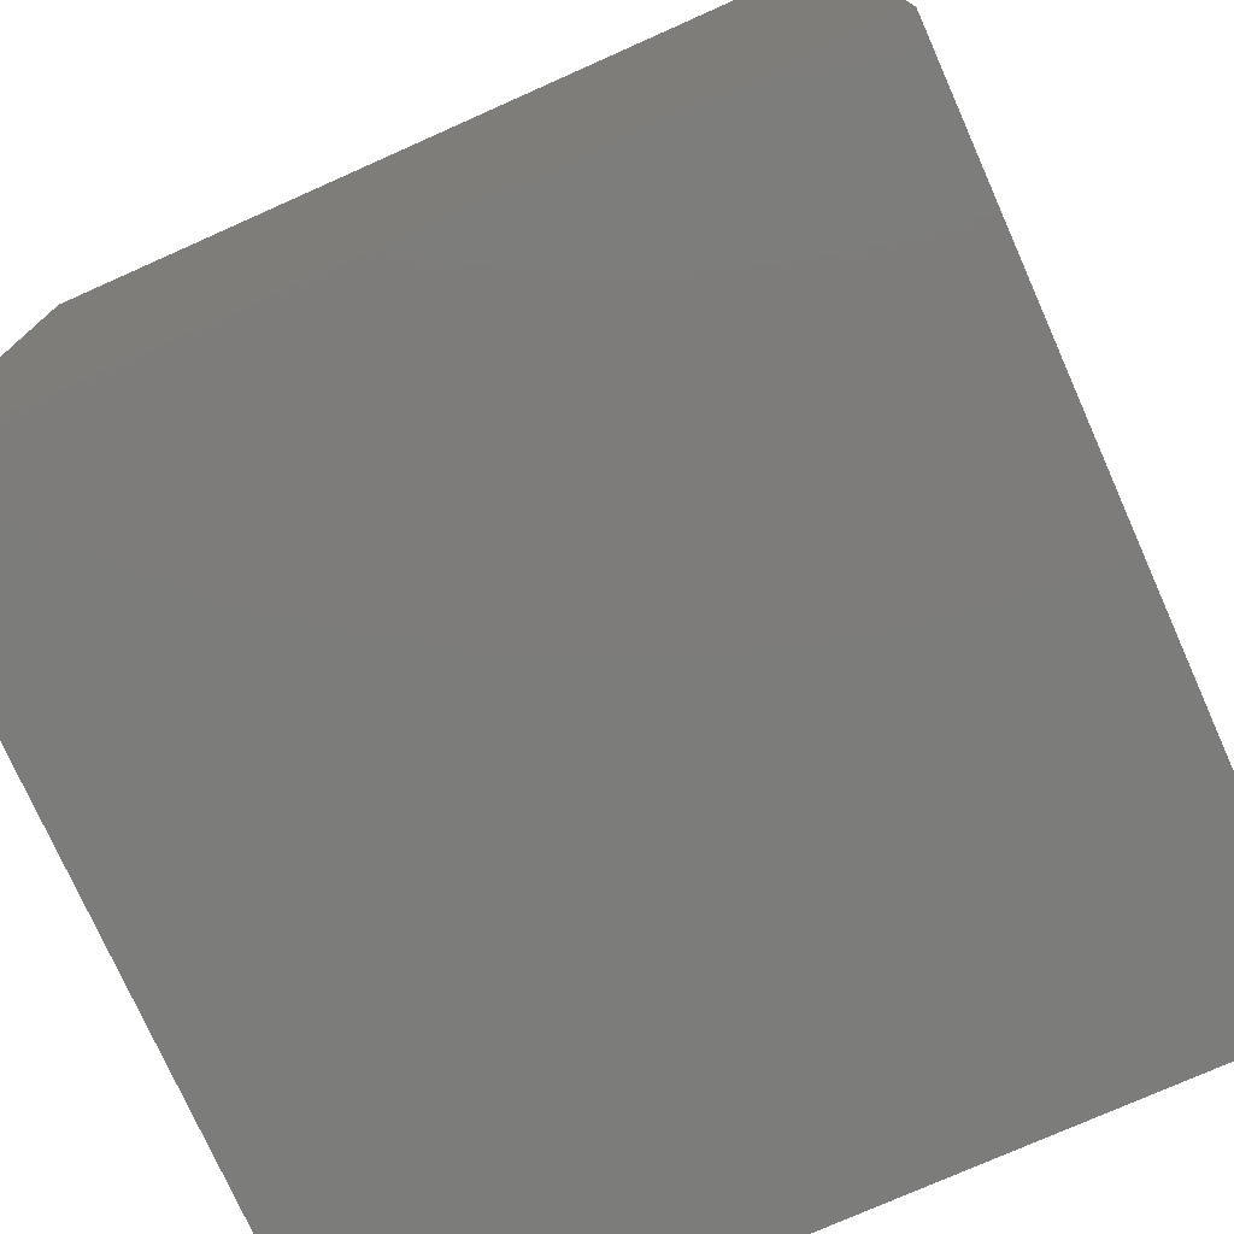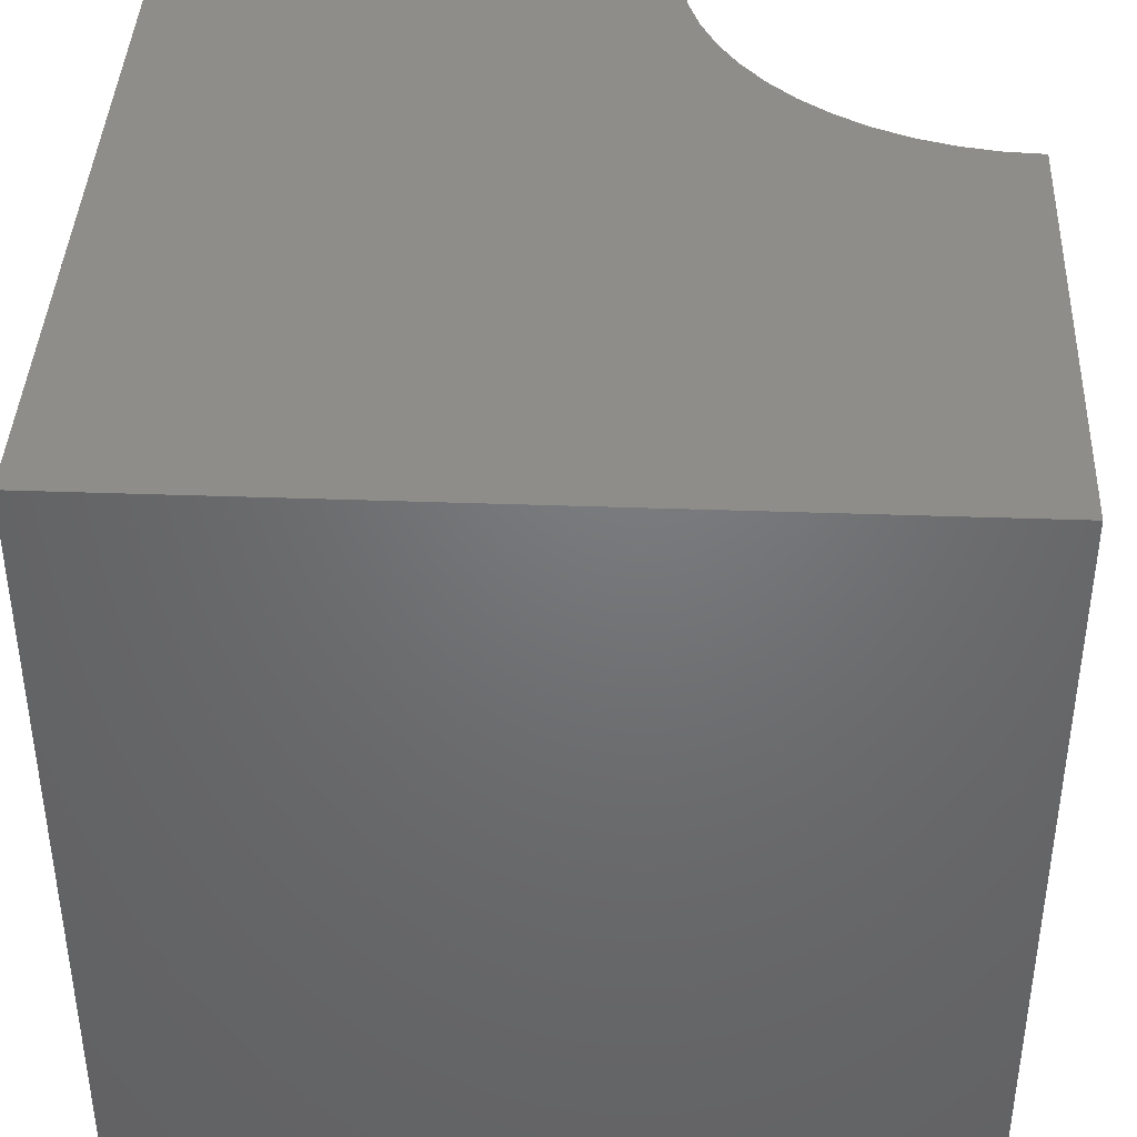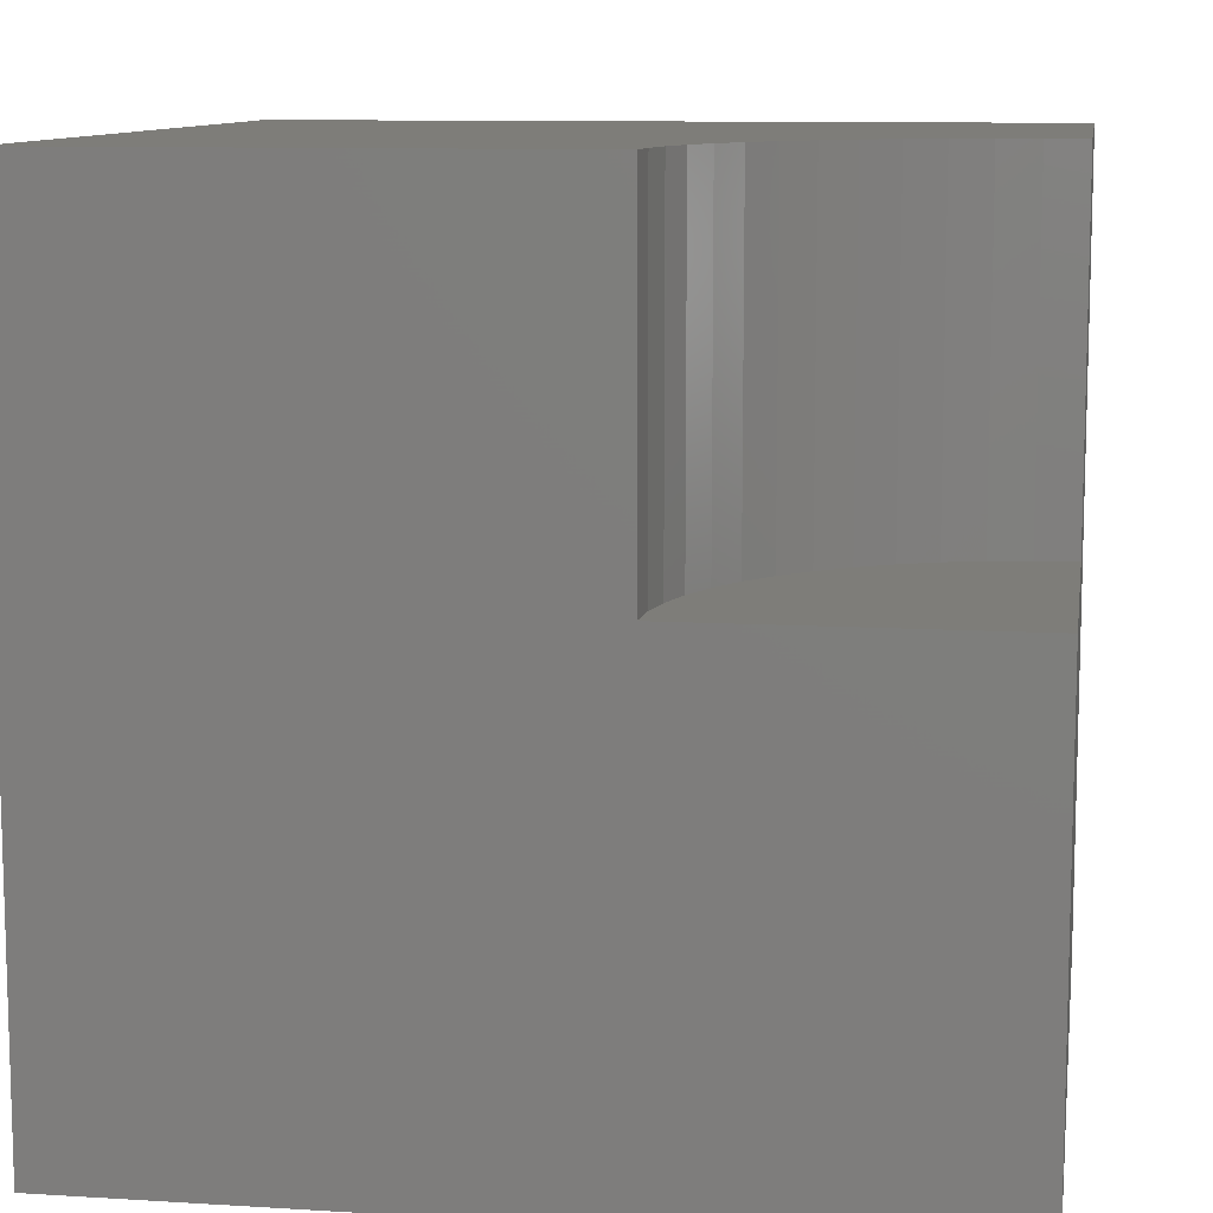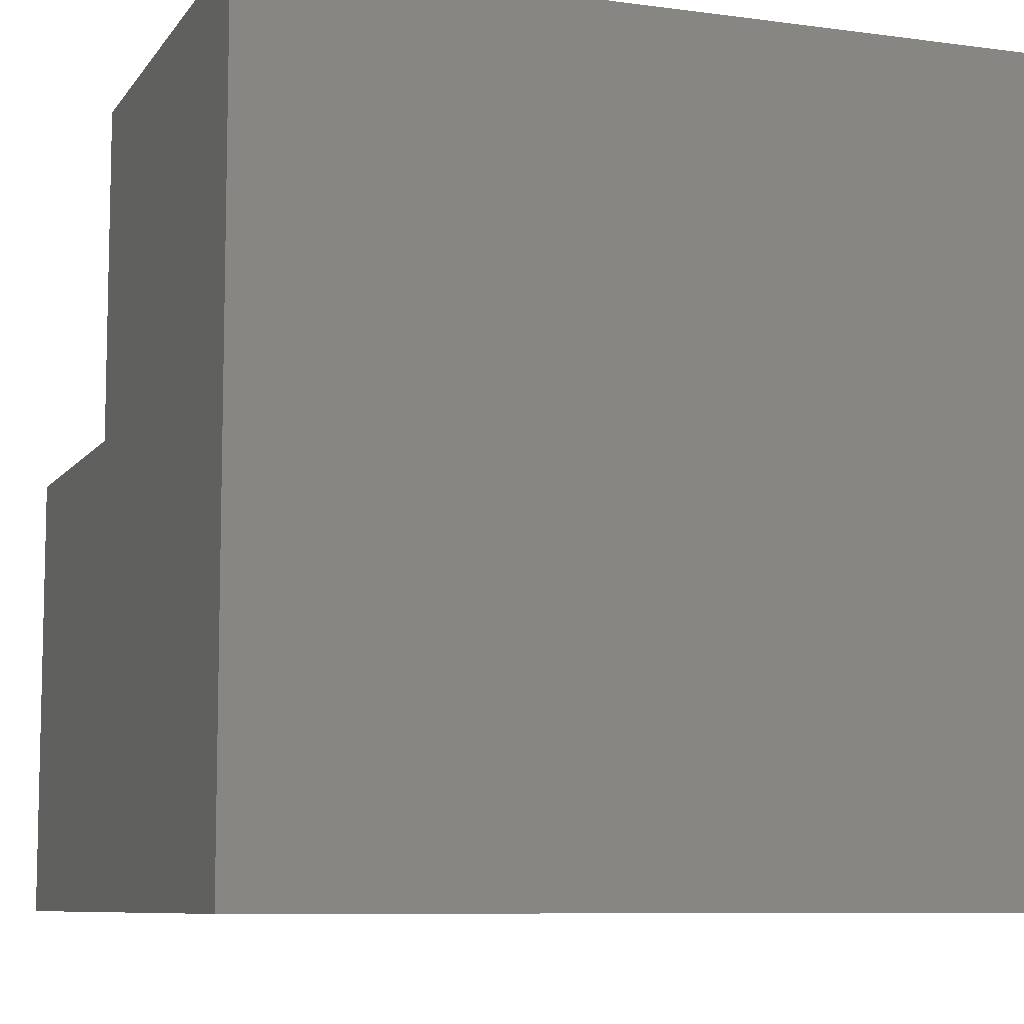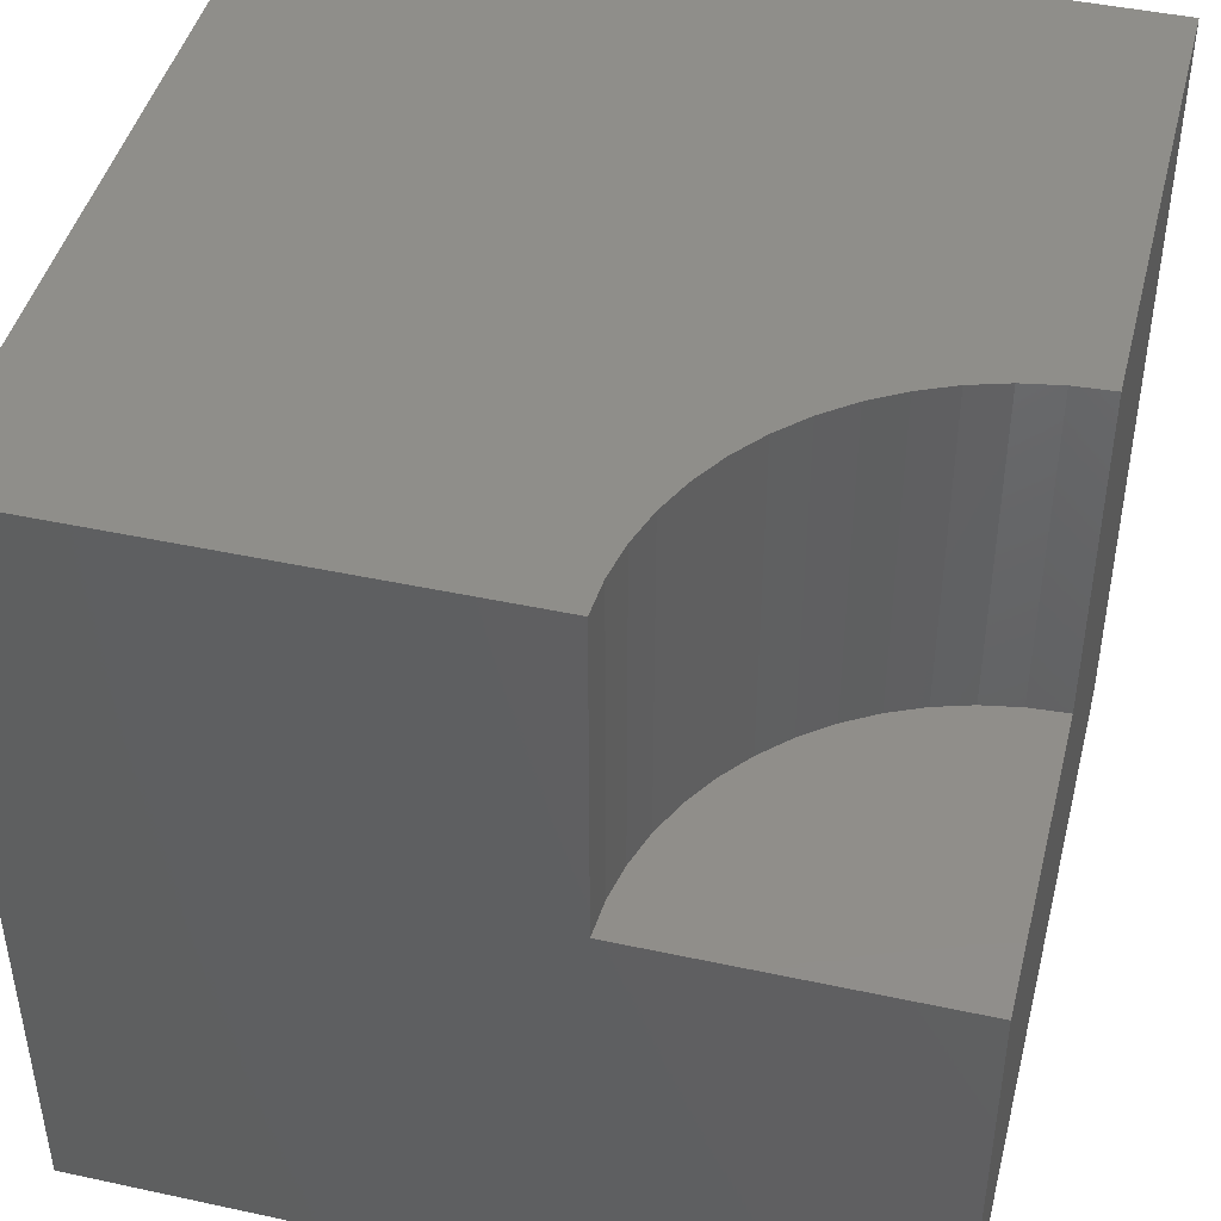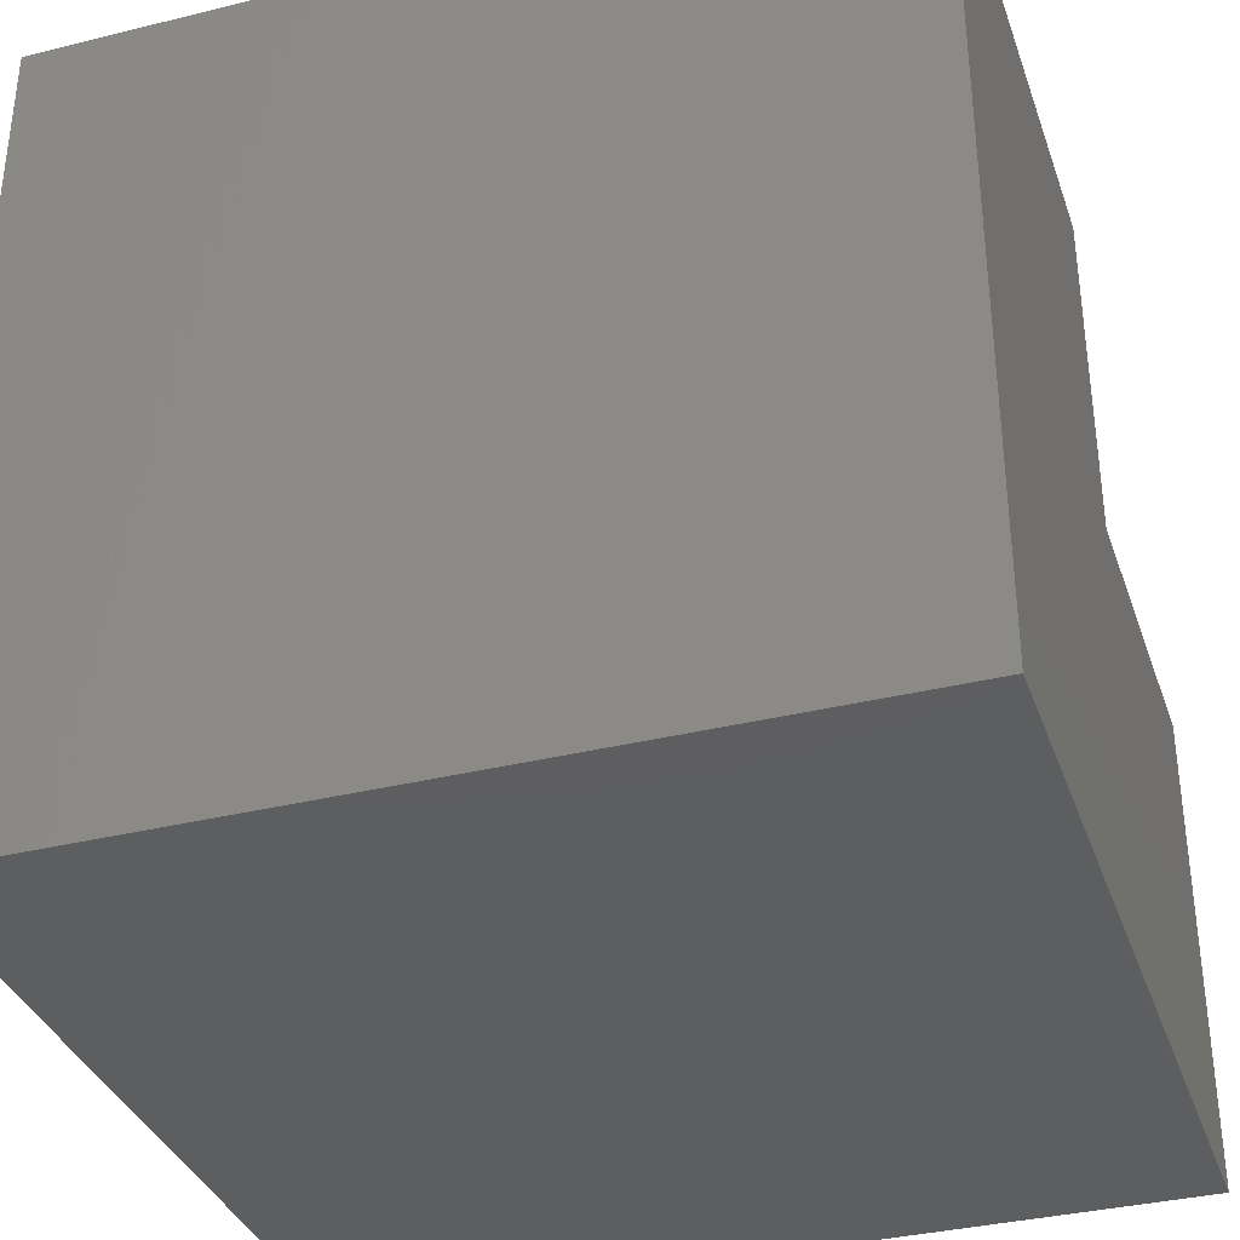
<metadata>
{"format":"stl","ext":"stl","renderer":"f3d","projection":"perspective","resolution":1024,"background":"white","views":[{"elev":-75.7,"azim":24.0,"up":"+Z"},{"elev":40.4,"azim":92.5,"up":"+Z"},{"elev":10.2,"azim":-171.1,"up":"+Z"},{"elev":-8.4,"azim":-20.2,"up":"+Z"},{"elev":44.8,"azim":-165.9,"up":"+Z"},{"elev":-35.4,"azim":108.1,"up":"+Z"}]}
</metadata>
<code>
# stl→obj: 38 verts, 68 faces
v 0 10 5.786
v 0 10 0
v 0 6.06 5.786
v 0 0 0
v 0 6.06 10
v 0 0 10
v 0.4749 6.089 10
v 3.488 8.169 10
v 3.242 7.762 10
v 10 0 10
v 3.94 10 10
v 3.911 9.525 10
v 10 10 10
v 3.825 9.057 10
v 3.684 8.603 10
v 2.949 7.388 10
v 2.612 7.051 10
v 2.238 6.758 10
v 1.831 6.512 10
v 1.397 6.316 10
v 0.9428 6.175 10
v 10 10 0
v 10 0 0
v 3.94 10 5.786
v -7.237e-16 6.06 5.786
v -7.237e-16 6.06 10
v 0.4749 6.089 5.786
v 0.9428 6.175 5.786
v 1.397 6.316 5.786
v 1.831 6.512 5.786
v 2.238 6.758 5.786
v 2.612 7.051 5.786
v 2.949 7.388 5.786
v 3.242 7.762 5.786
v 3.488 8.169 5.786
v 3.684 8.603 5.786
v 3.825 9.057 5.786
v 3.911 9.525 5.786
f 1 2 3
f 3 2 4
f 3 4 5
f 5 4 6
f 7 5 6
f 8 9 10
f 11 12 13
f 13 12 14
f 13 14 10
f 10 14 15
f 10 15 8
f 9 16 10
f 10 16 17
f 10 17 18
f 18 19 10
f 10 19 20
f 10 20 6
f 6 20 21
f 6 21 7
f 22 13 23
f 23 13 10
f 2 22 4
f 4 22 23
f 11 13 24
f 24 13 22
f 24 22 1
f 1 22 2
f 23 10 4
f 4 10 6
f 25 26 7
f 25 7 27
f 27 7 21
f 27 21 28
f 28 21 20
f 28 20 29
f 29 20 19
f 29 19 30
f 30 19 18
f 30 18 31
f 31 18 17
f 31 17 32
f 32 17 16
f 32 16 33
f 33 16 9
f 33 9 34
f 34 9 8
f 34 8 35
f 35 8 15
f 35 15 36
f 36 15 14
f 36 14 37
f 37 14 12
f 37 12 38
f 38 12 11
f 38 11 24
f 1 25 27
f 27 28 1
f 1 28 29
f 1 29 30
f 33 34 1
f 1 34 35
f 1 35 36
f 36 37 1
f 1 37 38
f 1 38 24
f 30 31 1
f 1 31 32
f 1 32 33

</code>
